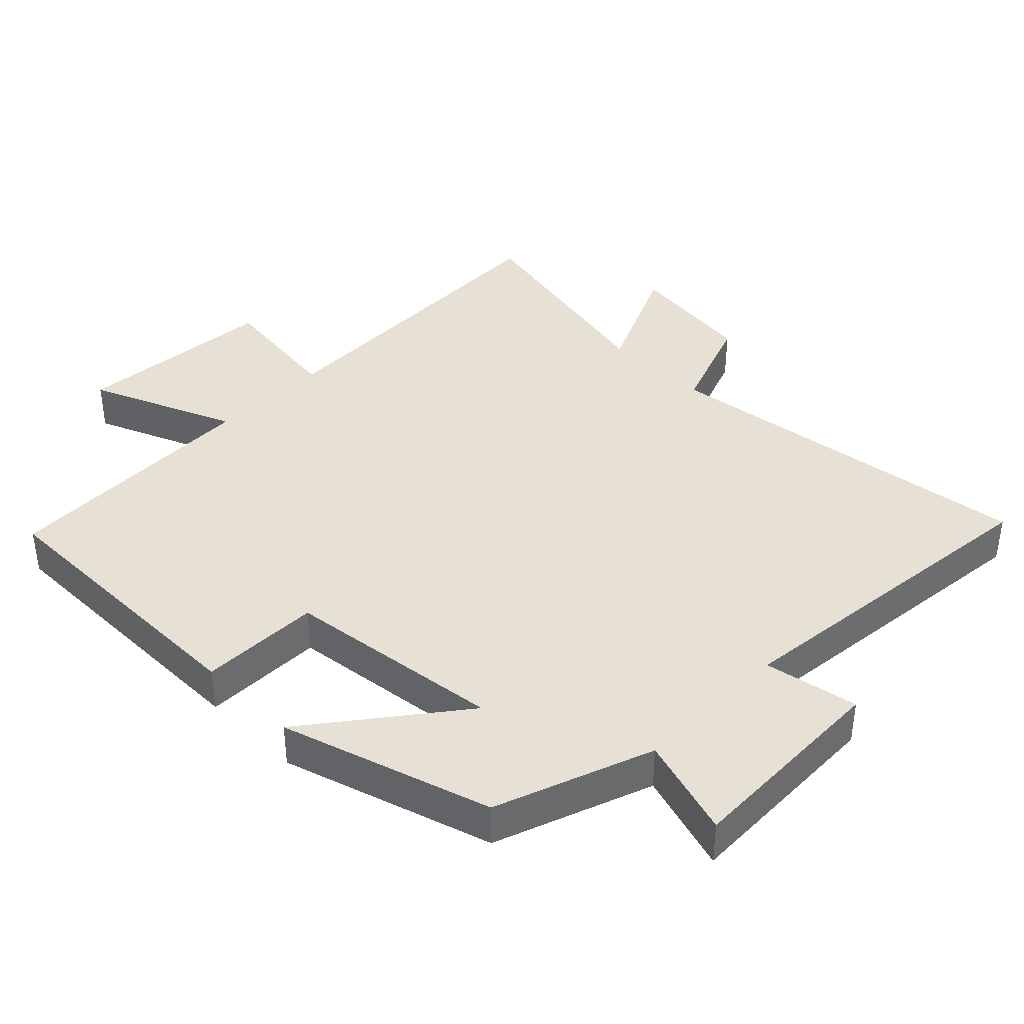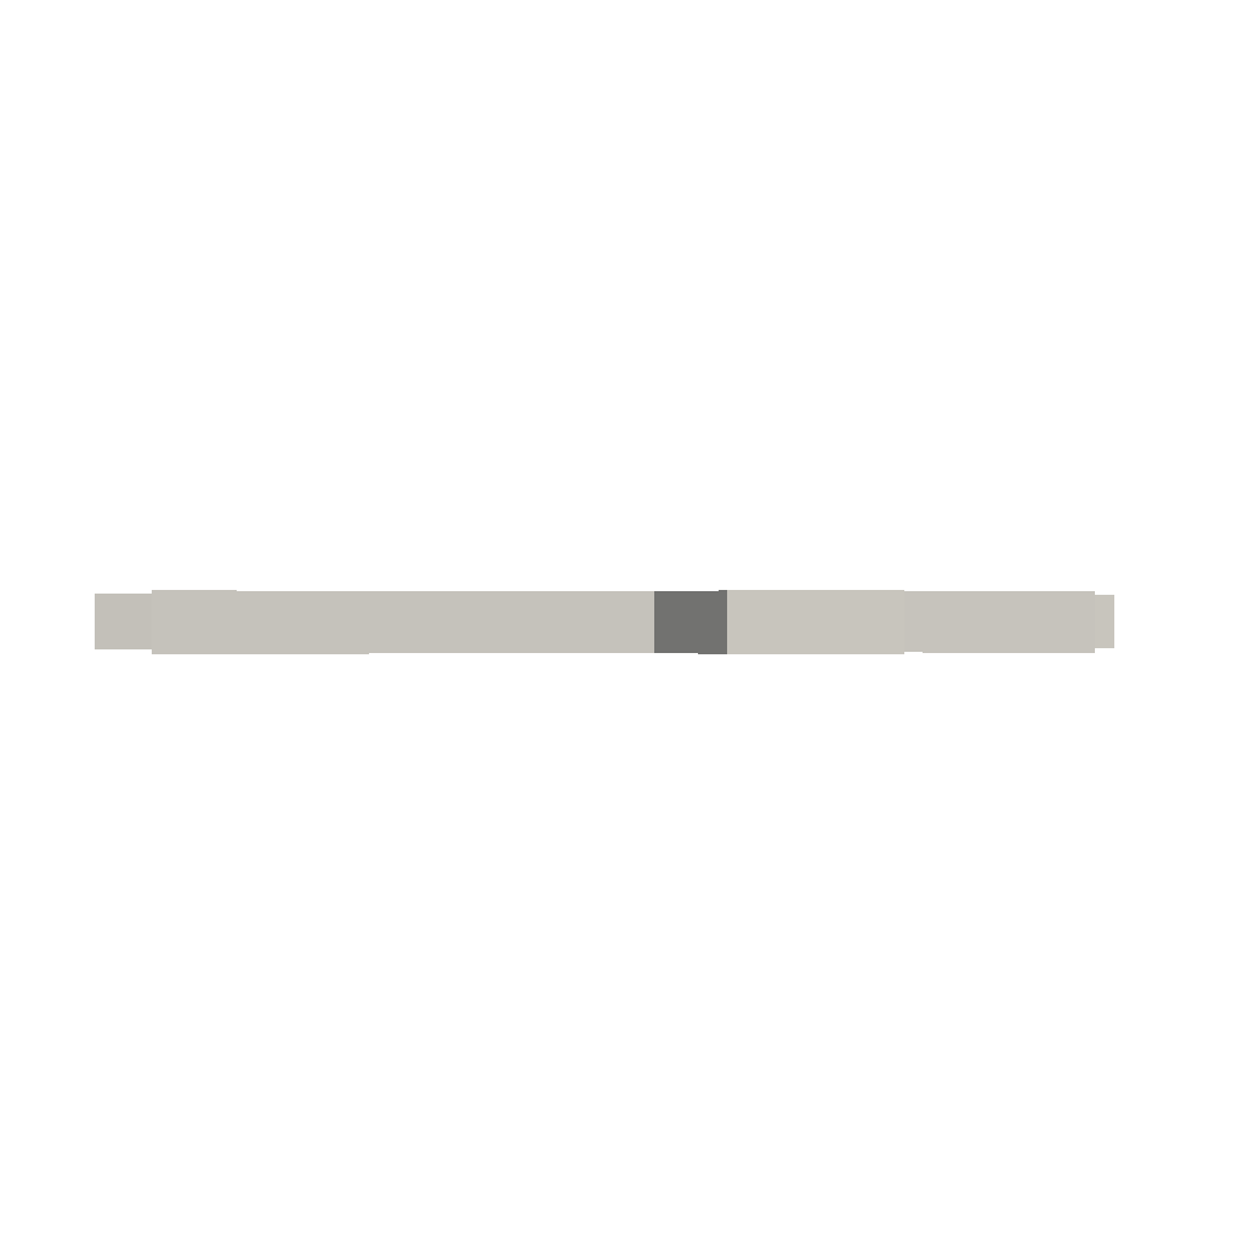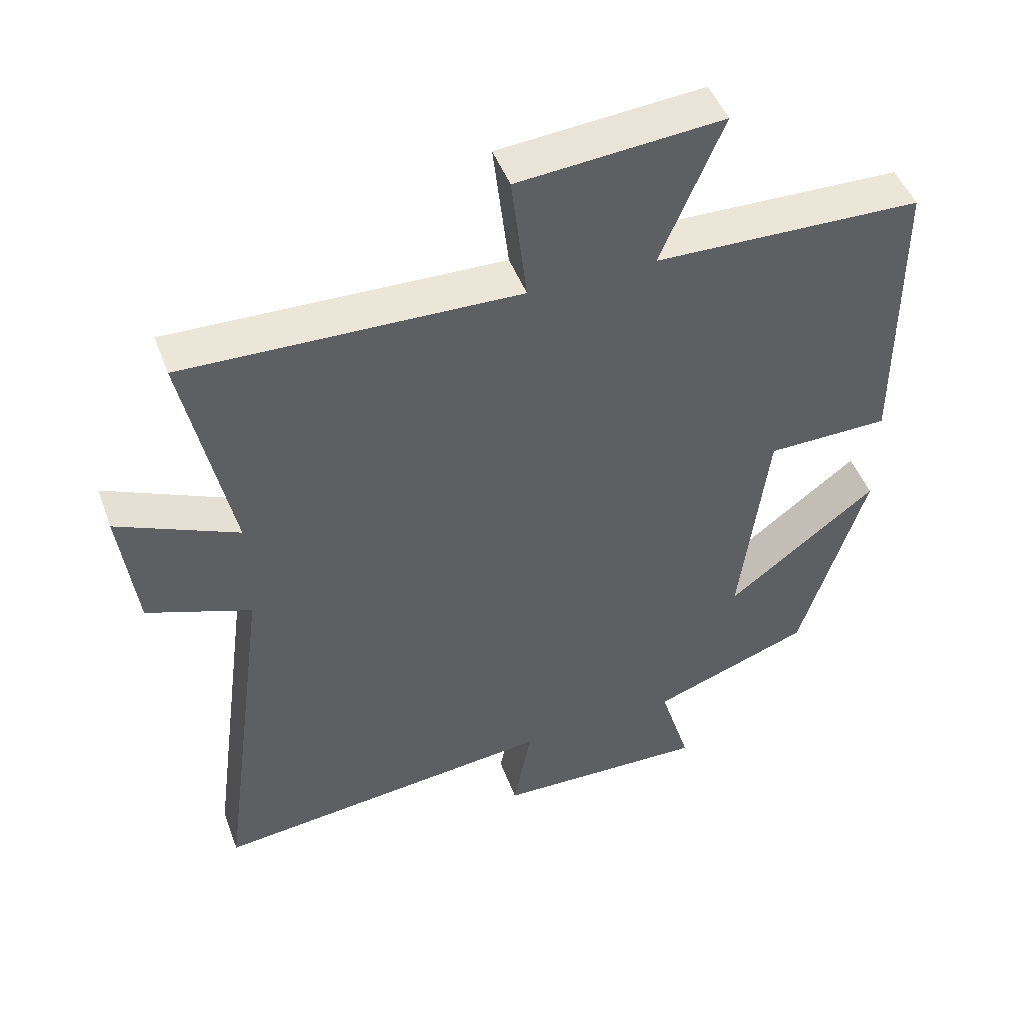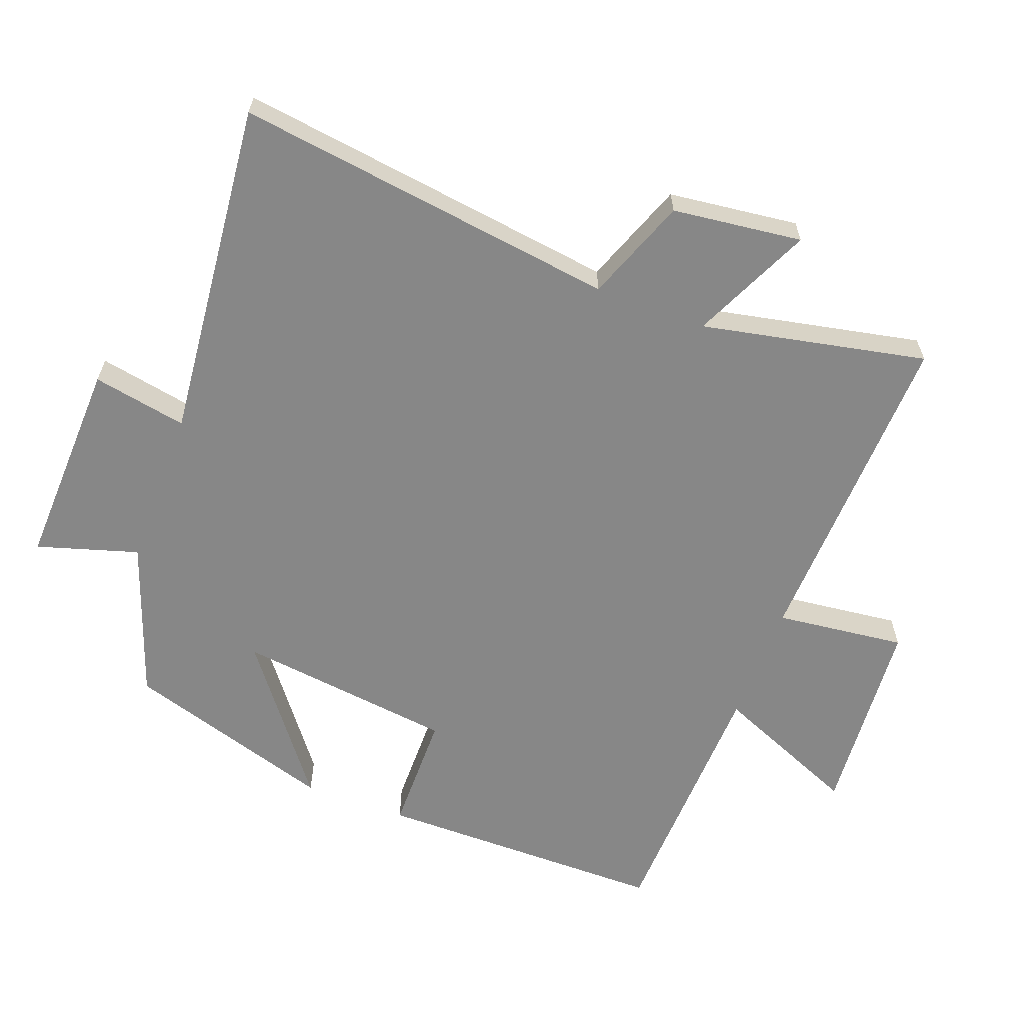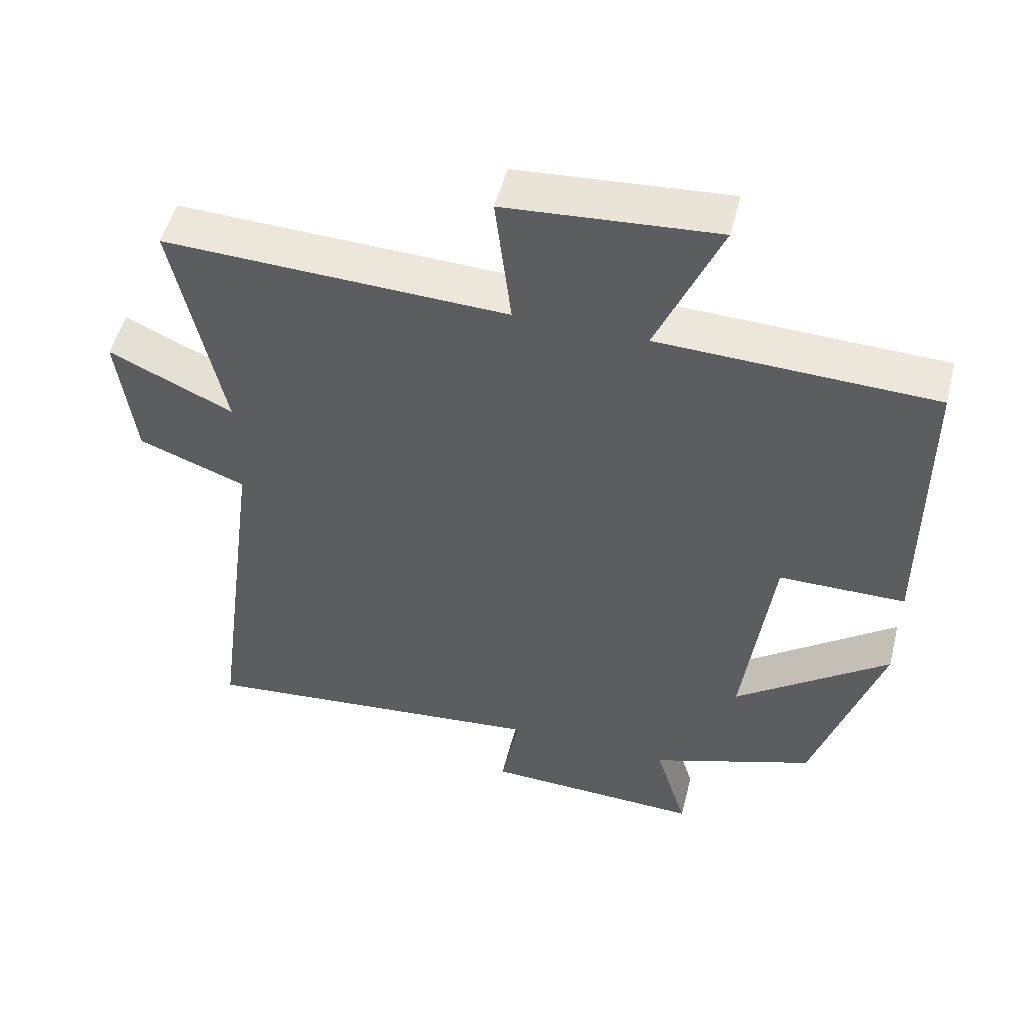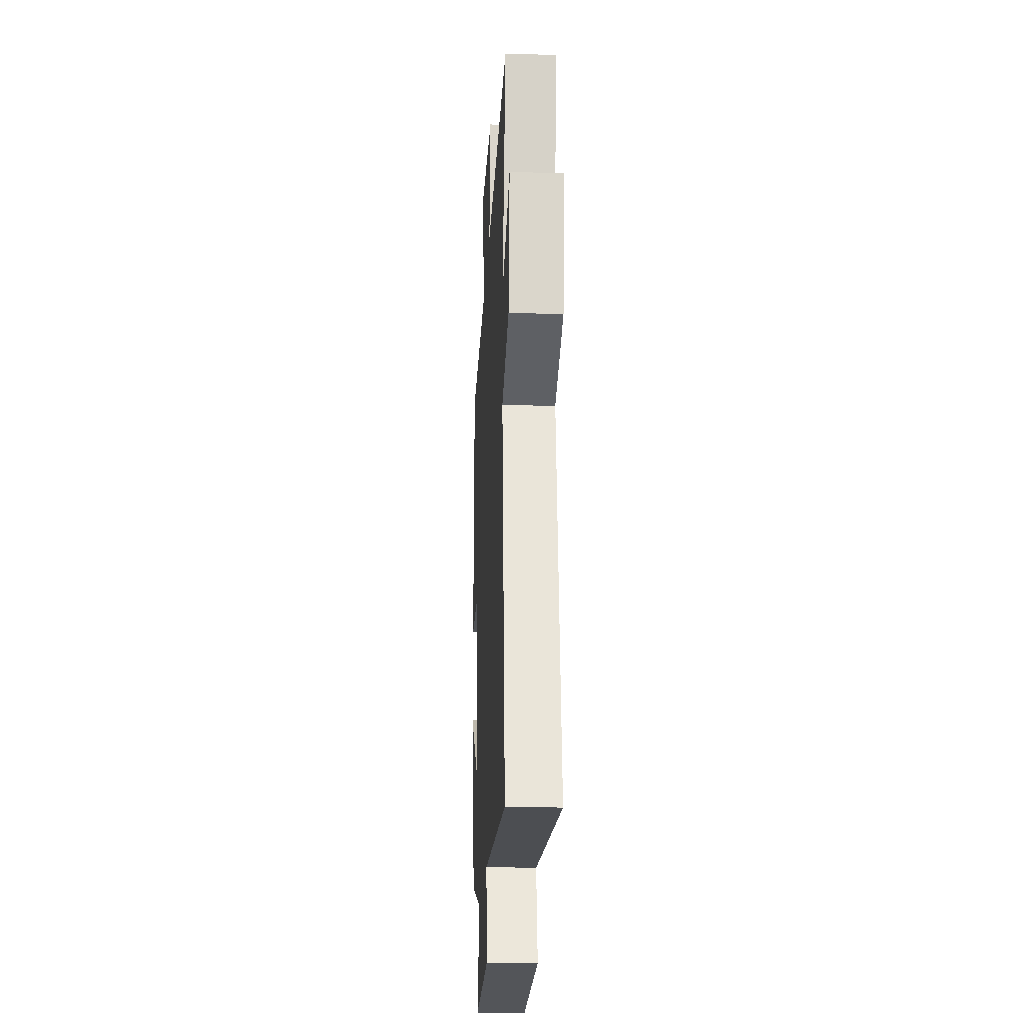
<metadata>
{"format":"obj","ext":"obj","renderer":"f3d","projection":"perspective","resolution":1024,"background":"white","views":[{"elev":39.3,"azim":134.8,"up":"+Y"},{"elev":0.1,"azim":-97.9,"up":"+Y"},{"elev":47.8,"azim":-20.1,"up":"+Z"},{"elev":-62.3,"azim":-110.7,"up":"+Y"},{"elev":51.8,"azim":14.3,"up":"+Z"},{"elev":-22.6,"azim":-93.1,"up":"+Z"}]}
</metadata>
<code>
v -0.569 0.07 0.516
v -0.08 0.07 0.5
v -0.103 0.07 0.693
v 0.197 0.07 0.717
v 0.106 0.07 0.5
v 0.498 0.07 0.488
v 0.5 0.07 0.054
v 0.32 0.07 0.052
v 0.28 0.07 -0.272
v 0.5 0.07 -0.104
v 0.404 0.07 -0.416
v 0.17 0.07 -0.5
v 0.216 0.07 -0.65
v -0.096 0.07 -0.64
v -0.07 0.07 -0.5
v -0.575 0.07 -0.552
v -0.5 0.07 0.015
v -0.653 0.07 0.072
v -0.677 0.07 0.264
v -0.5 0.07 0.183
v -0.569 0 0.516
v -0.08 0 0.5
v -0.103 0 0.693
v 0.197 0 0.717
v 0.106 0 0.5
v 0.498 0 0.488
v 0.5 0 0.054
v 0.32 0 0.052
v 0.28 0 -0.272
v 0.5 0 -0.104
v 0.404 0 -0.416
v 0.17 0 -0.5
v 0.216 0 -0.65
v -0.096 0 -0.64
v -0.07 0 -0.5
v -0.575 0 -0.552
v -0.5 0 0.015
v -0.653 0 0.072
v -0.677 0 0.264
v -0.5 0 0.183
f 17 18 19 20
f 15 16 17
f 15 17 20
f 12 13 14 15
f 9 10 11 12
f 8 9 12 15
f 5 6 7 8
f 5 8 15 20
f 2 3 4 5
f 20 1 2
f 2 5 20
f 40 39 38 37
f 37 36 35
f 40 37 35
f 35 34 33 32
f 32 31 30 29
f 35 32 29 28
f 28 27 26 25
f 40 35 28 25
f 25 24 23 22
f 22 21 40
f 40 25 22
f 1 21 22 2
f 2 22 23 3
f 3 23 24 4
f 4 24 25 5
f 5 25 26 6
f 6 26 27 7
f 7 27 28 8
f 8 28 29 9
f 9 29 30 10
f 10 30 31 11
f 11 31 32 12
f 12 32 33 13
f 13 33 34 14
f 14 34 35 15
f 15 35 36 16
f 16 36 37 17
f 17 37 38 18
f 18 38 39 19
f 19 39 40 20
f 20 40 21 1

</code>
